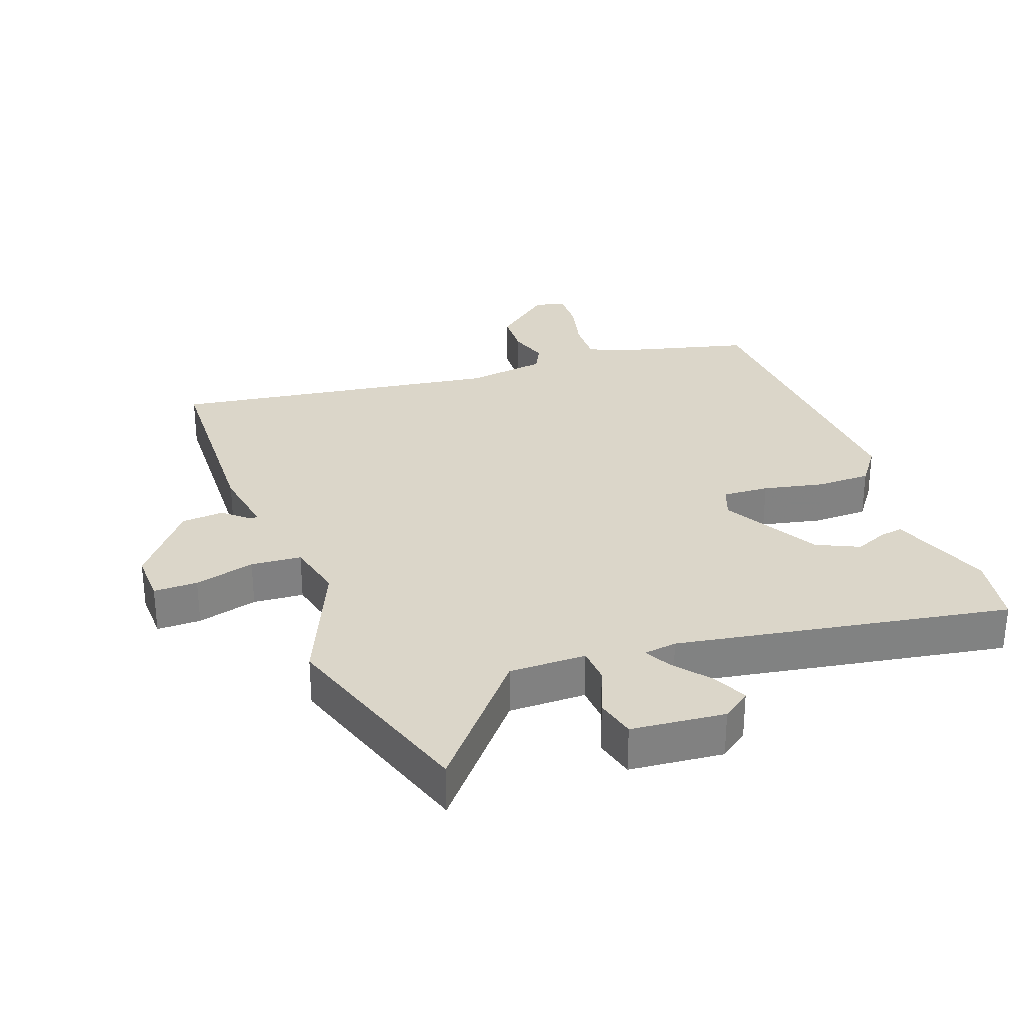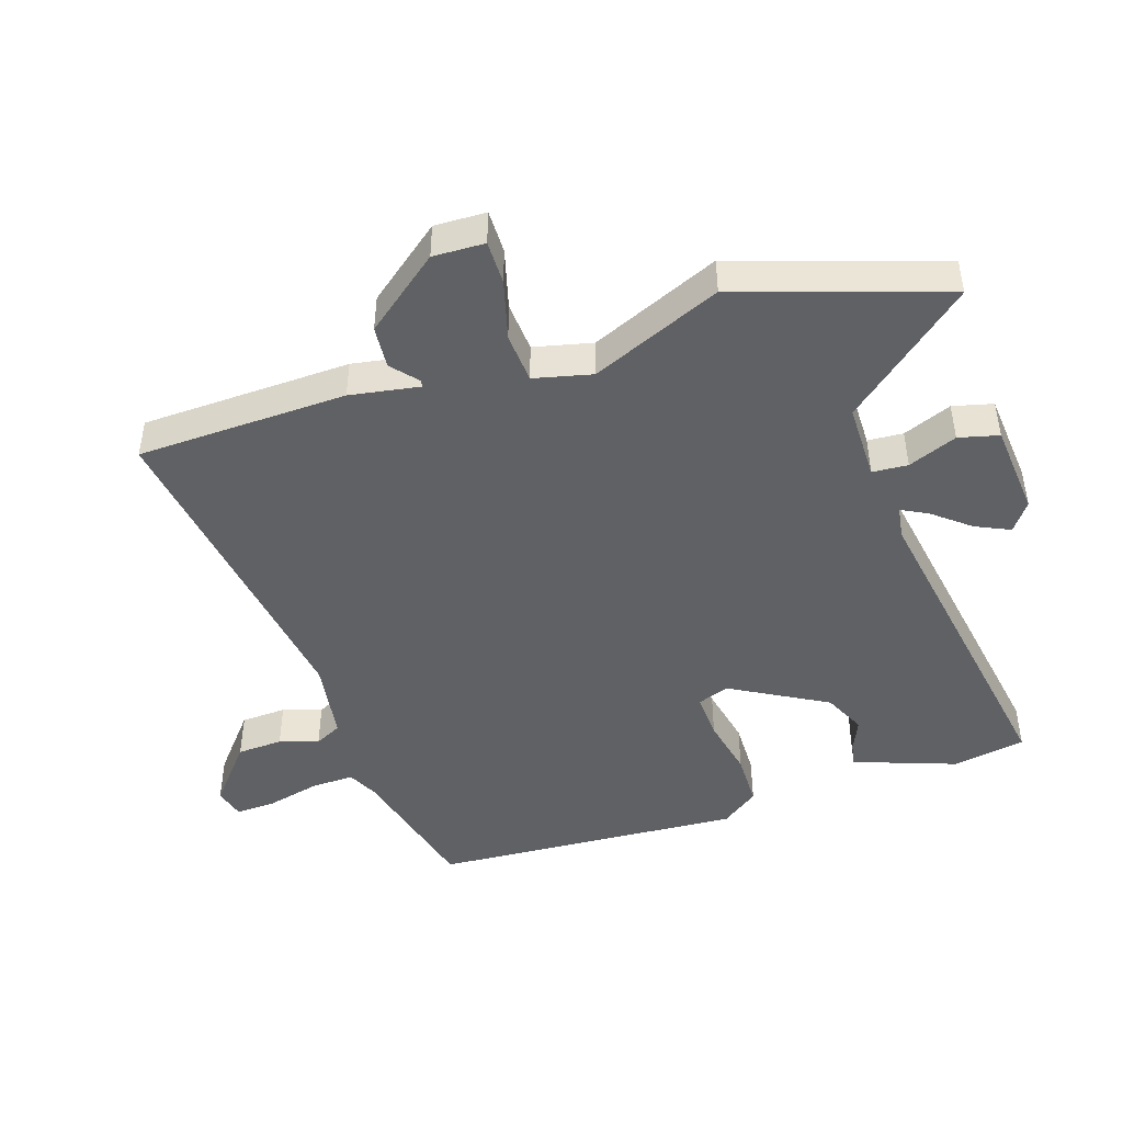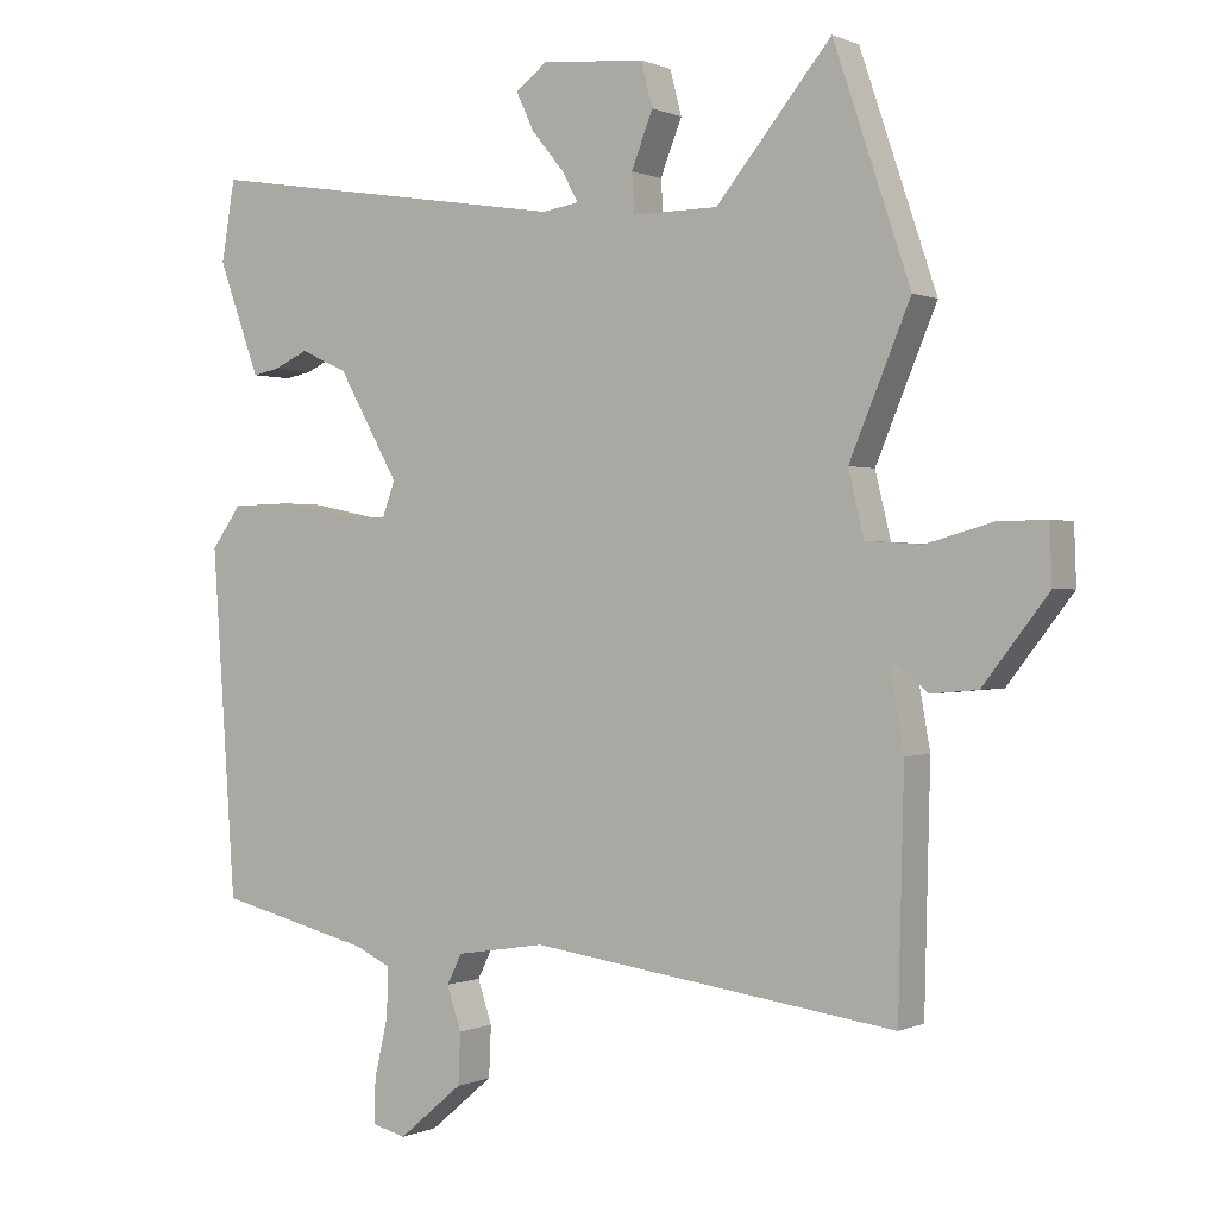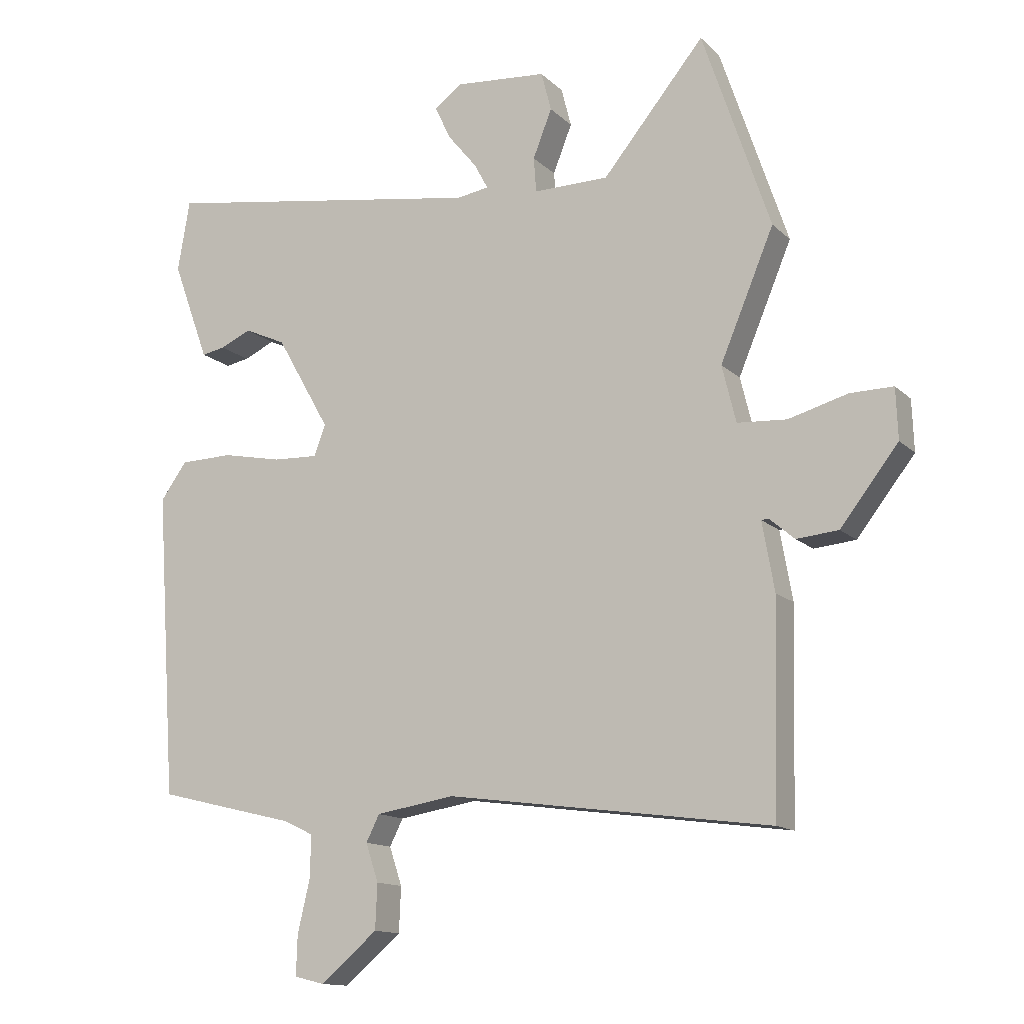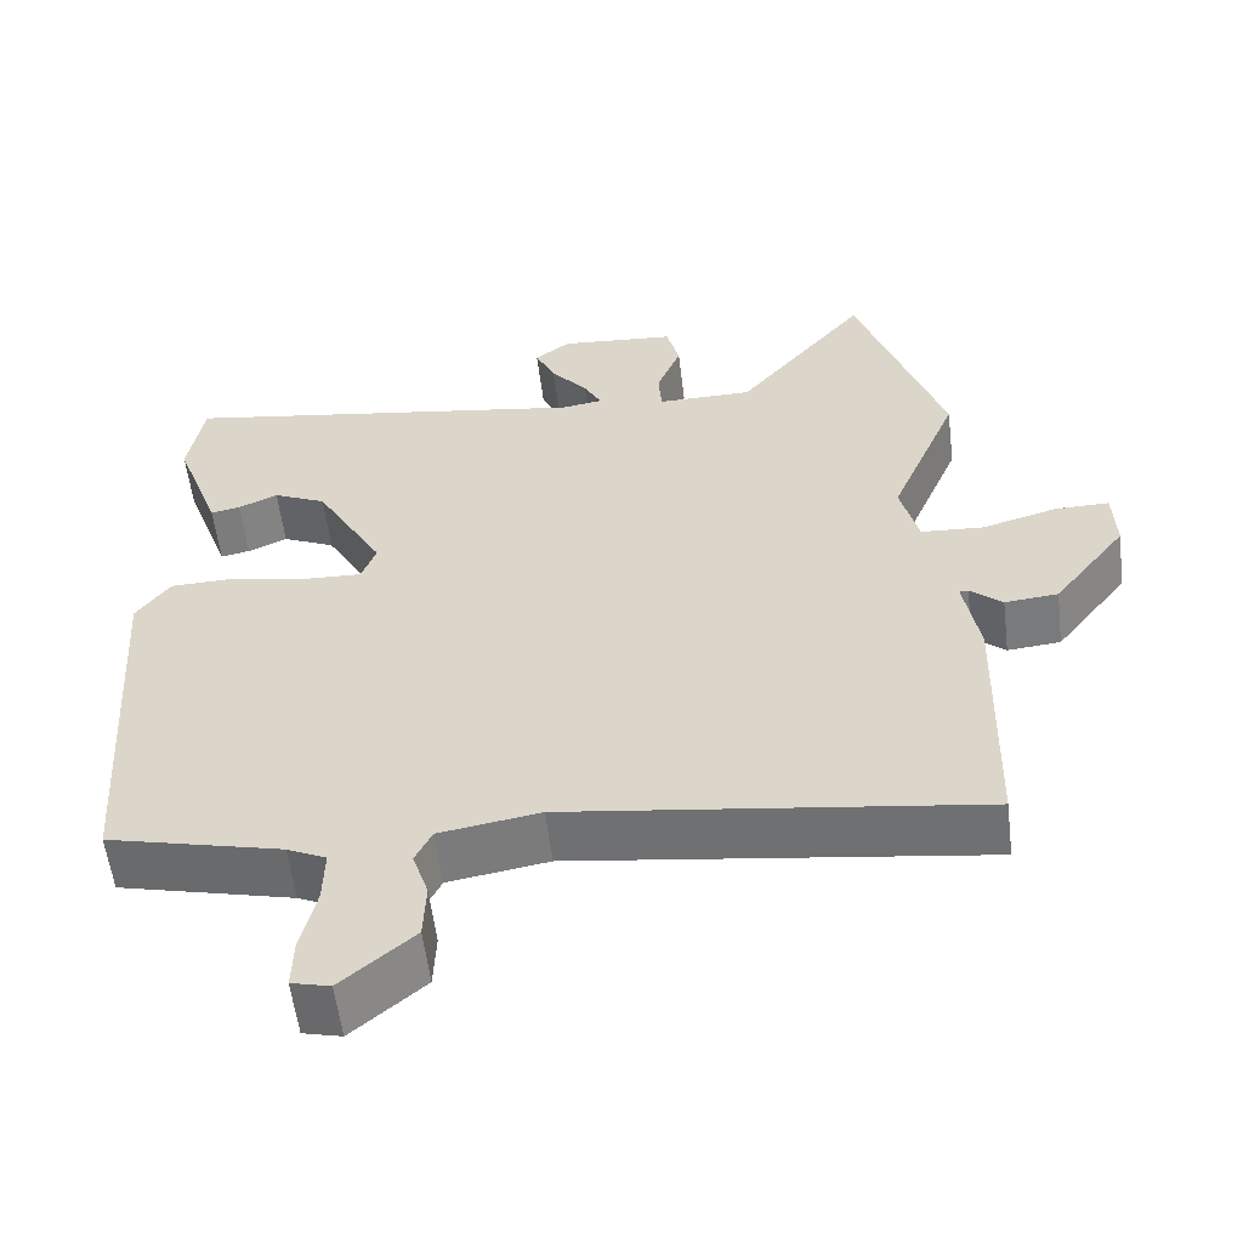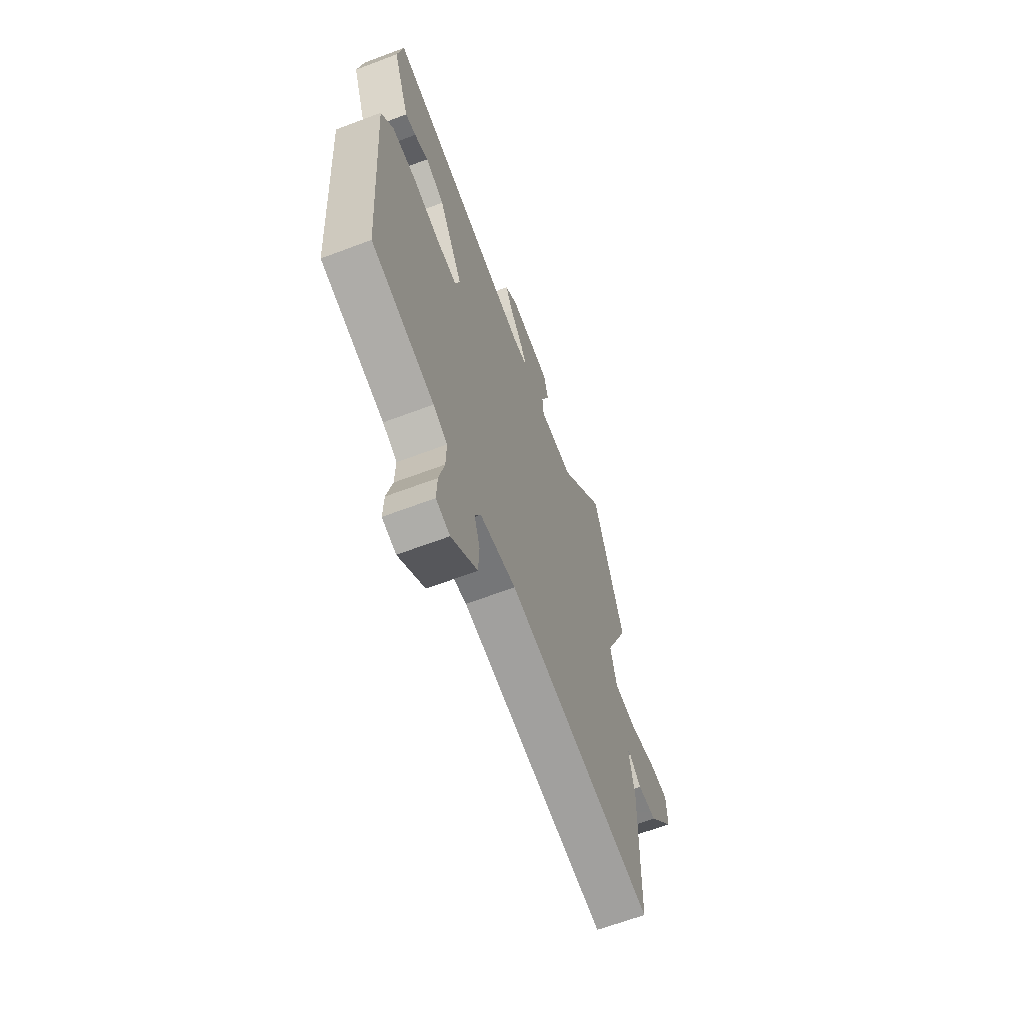
<metadata>
{"format":"obj","ext":"obj","renderer":"f3d","projection":"perspective","resolution":1024,"background":"white","views":[{"elev":29.8,"azim":-19.5,"up":"+Y"},{"elev":-46.0,"azim":-71.5,"up":"+Y"},{"elev":0.2,"azim":-147.4,"up":"+Z"},{"elev":-13.5,"azim":-152.3,"up":"+Z"},{"elev":-57.0,"azim":-173.0,"up":"+Z"},{"elev":-65.0,"azim":110.8,"up":"+Z"}]}
</metadata>
<code>
v 0.49 0.07 -0.425
v 0.272 0.07 -0.478
v 0.223 0.07 -0.501
v 0.225 0.07 -0.569
v 0.244 0.07 -0.65
v 0.246 0.07 -0.713
v 0.198 0.07 -0.725
v 0.108 0.07 -0.649
v 0.105 0.07 -0.578
v 0.125 0.07 -0.518
v 0.104 0.07 -0.476
v -0.021 0.07 -0.456
v -0.533 0.07 -0.525
v -0.541 0.07 -0.199
v -0.522 0.07 -0.091
v -0.533 0.07 -0.09
v -0.573 0.07 -0.124
v -0.639 0.07 -0.118
v -0.73 0.07 -0.001
v -0.727 0.07 0.079
v -0.659 0.07 0.078
v -0.566 0.07 0.052
v -0.488 0.07 0.057
v -0.466 0.07 0.147
v -0.551 0.07 0.349
v -0.444 0.07 0.666
v -0.283 0.07 0.471
v -0.164 0.07 0.47
v -0.16 0.07 0.525
v -0.19 0.07 0.601
v -0.174 0.07 0.663
v -0.029 0.07 0.675
v 0.015 0.07 0.642
v -0.01 0.07 0.589
v -0.056 0.07 0.533
v -0.078 0.07 0.492
v -0.027 0.07 0.484
v 0.489 0.07 0.566
v 0.508 0.07 0.453
v 0.478 0.07 0.371
v 0.45 0.07 0.295
v 0.413 0.07 0.302
v 0.364 0.07 0.324
v 0.298 0.07 0.294
v 0.213 0.07 0.145
v 0.231 0.07 0.096
v 0.303 0.07 0.099
v 0.397 0.07 0.118
v 0.481 0.07 0.116
v 0.523 0.07 0.058
v 0.49 0 -0.425
v 0.272 0 -0.478
v 0.223 0 -0.501
v 0.225 0 -0.569
v 0.244 0 -0.65
v 0.246 0 -0.713
v 0.198 0 -0.725
v 0.108 0 -0.649
v 0.105 0 -0.578
v 0.125 0 -0.518
v 0.104 0 -0.476
v -0.021 0 -0.456
v -0.533 0 -0.525
v -0.541 0 -0.199
v -0.522 0 -0.091
v -0.533 0 -0.09
v -0.573 0 -0.124
v -0.639 0 -0.118
v -0.73 0 -0.001
v -0.727 0 0.079
v -0.659 0 0.078
v -0.566 0 0.052
v -0.488 0 0.057
v -0.466 0 0.147
v -0.551 0 0.349
v -0.444 0 0.666
v -0.283 0 0.471
v -0.164 0 0.47
v -0.16 0 0.525
v -0.19 0 0.601
v -0.174 0 0.663
v -0.029 0 0.675
v 0.015 0 0.642
v -0.01 0 0.589
v -0.056 0 0.533
v -0.078 0 0.492
v -0.027 0 0.484
v 0.489 0 0.566
v 0.508 0 0.453
v 0.478 0 0.371
v 0.45 0 0.295
v 0.413 0 0.302
v 0.364 0 0.324
v 0.298 0 0.294
v 0.213 0 0.145
v 0.231 0 0.096
v 0.303 0 0.099
v 0.397 0 0.118
v 0.481 0 0.116
v 0.523 0 0.058
f 47 48 49 50
f 46 47 50 1
f 40 41 42 43
f 38 39 40 43
f 37 38 43 44
f 36 37 44 45
f 32 33 34 35
f 32 35 36
f 29 30 31 32
f 28 29 32 36
f 24 25 26 27
f 23 24 27 28
f 19 20 21 22
f 19 22 23
f 16 17 18 19
f 15 16 19 23
f 12 13 14 15
f 11 12 15 23
f 7 8 9 10
f 5 6 7 10
f 4 5 10 11
f 3 4 11 23
f 46 1 2
f 28 36 45 46
f 23 28 46
f 2 3 23 46
f 100 99 98 97
f 51 100 97 96
f 93 92 91 90
f 93 90 89 88
f 94 93 88 87
f 95 94 87 86
f 85 84 83 82
f 86 85 82
f 82 81 80 79
f 86 82 79 78
f 77 76 75 74
f 78 77 74 73
f 72 71 70 69
f 73 72 69
f 69 68 67 66
f 73 69 66 65
f 65 64 63 62
f 73 65 62 61
f 60 59 58 57
f 60 57 56 55
f 61 60 55 54
f 73 61 54 53
f 52 51 96
f 96 95 86 78
f 96 78 73
f 96 73 53 52
f 1 51 52 2
f 2 52 53 3
f 3 53 54 4
f 4 54 55 5
f 5 55 56 6
f 6 56 57 7
f 7 57 58 8
f 8 58 59 9
f 9 59 60 10
f 10 60 61 11
f 11 61 62 12
f 12 62 63 13
f 13 63 64 14
f 14 64 65 15
f 15 65 66 16
f 16 66 67 17
f 17 67 68 18
f 18 68 69 19
f 19 69 70 20
f 20 70 71 21
f 21 71 72 22
f 22 72 73 23
f 23 73 74 24
f 24 74 75 25
f 25 75 76 26
f 26 76 77 27
f 27 77 78 28
f 28 78 79 29
f 29 79 80 30
f 30 80 81 31
f 31 81 82 32
f 32 82 83 33
f 33 83 84 34
f 34 84 85 35
f 35 85 86 36
f 36 86 87 37
f 37 87 88 38
f 38 88 89 39
f 39 89 90 40
f 40 90 91 41
f 41 91 92 42
f 42 92 93 43
f 43 93 94 44
f 44 94 95 45
f 45 95 96 46
f 46 96 97 47
f 47 97 98 48
f 48 98 99 49
f 49 99 100 50
f 50 100 51 1

</code>
